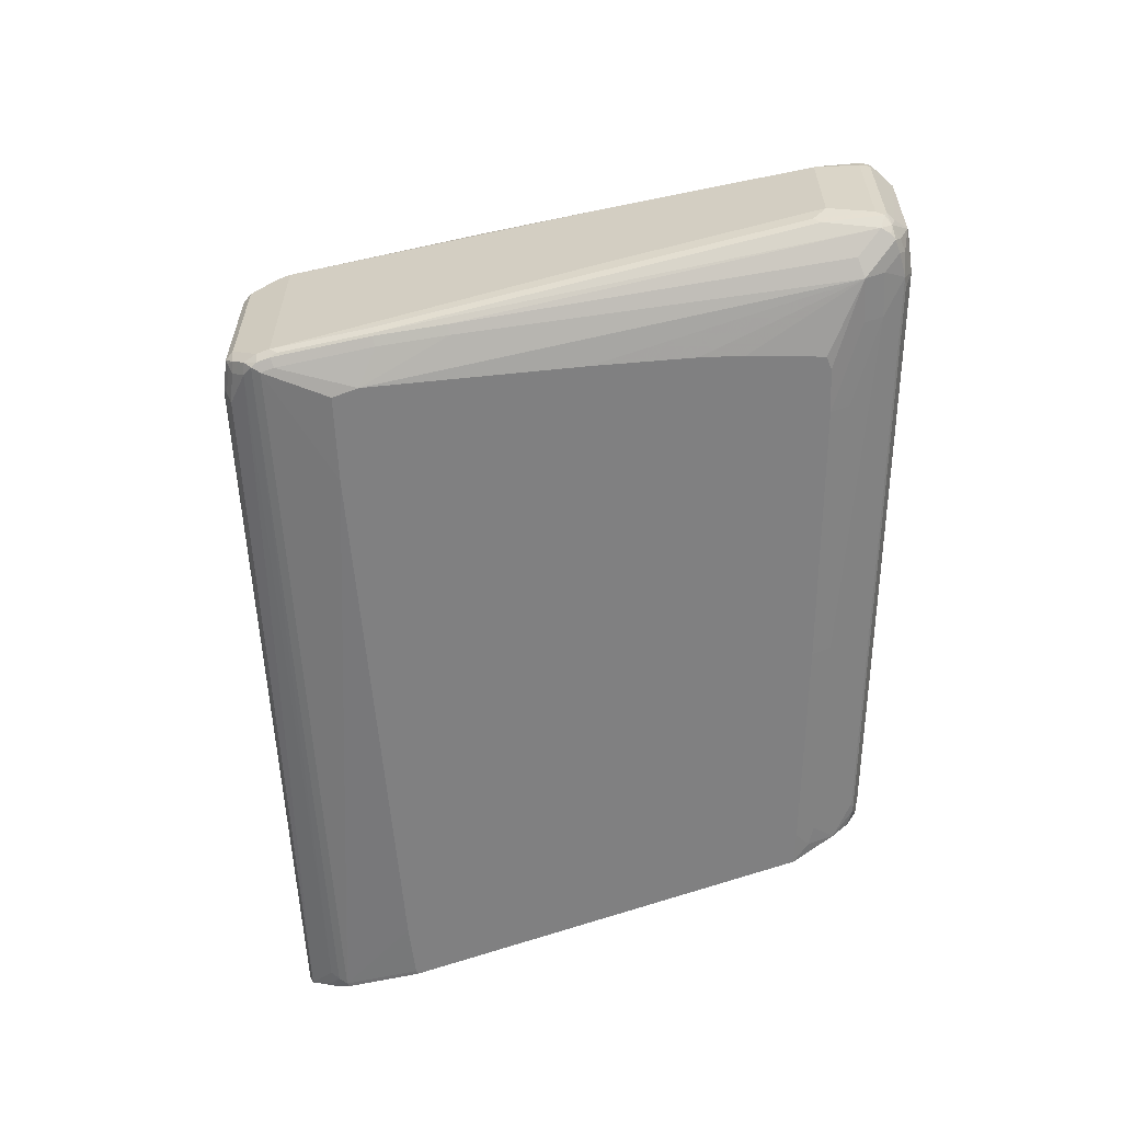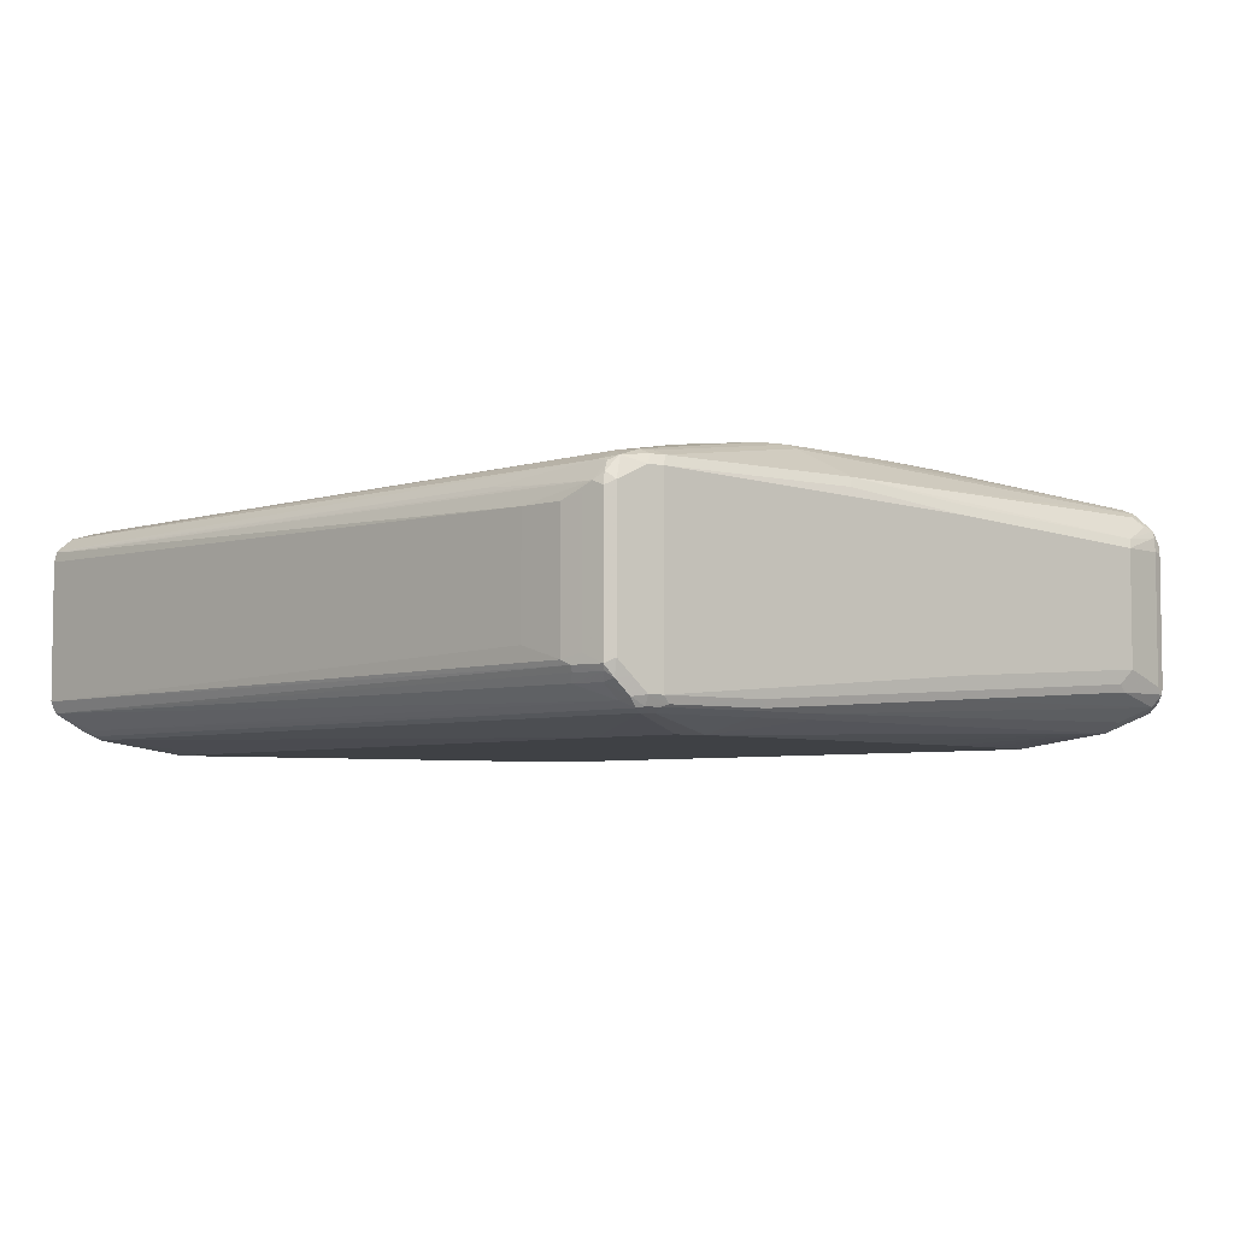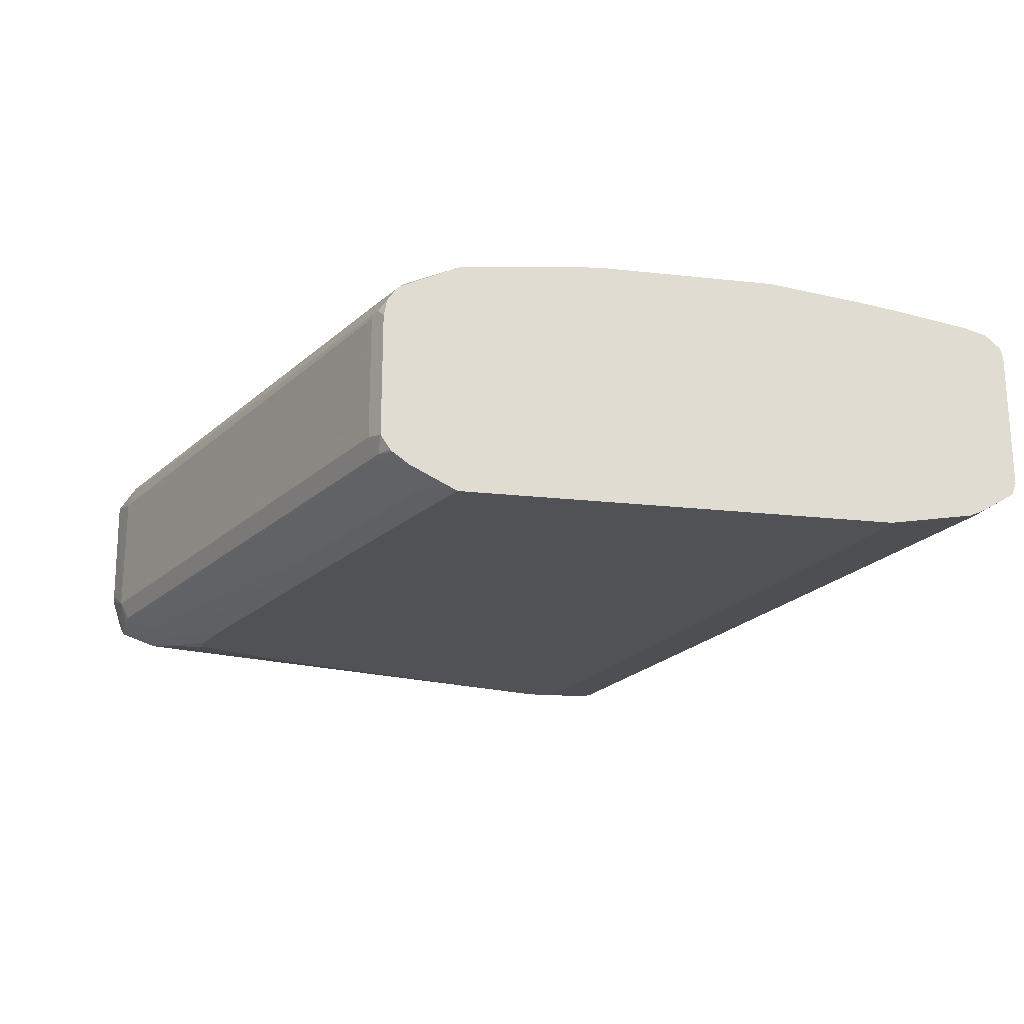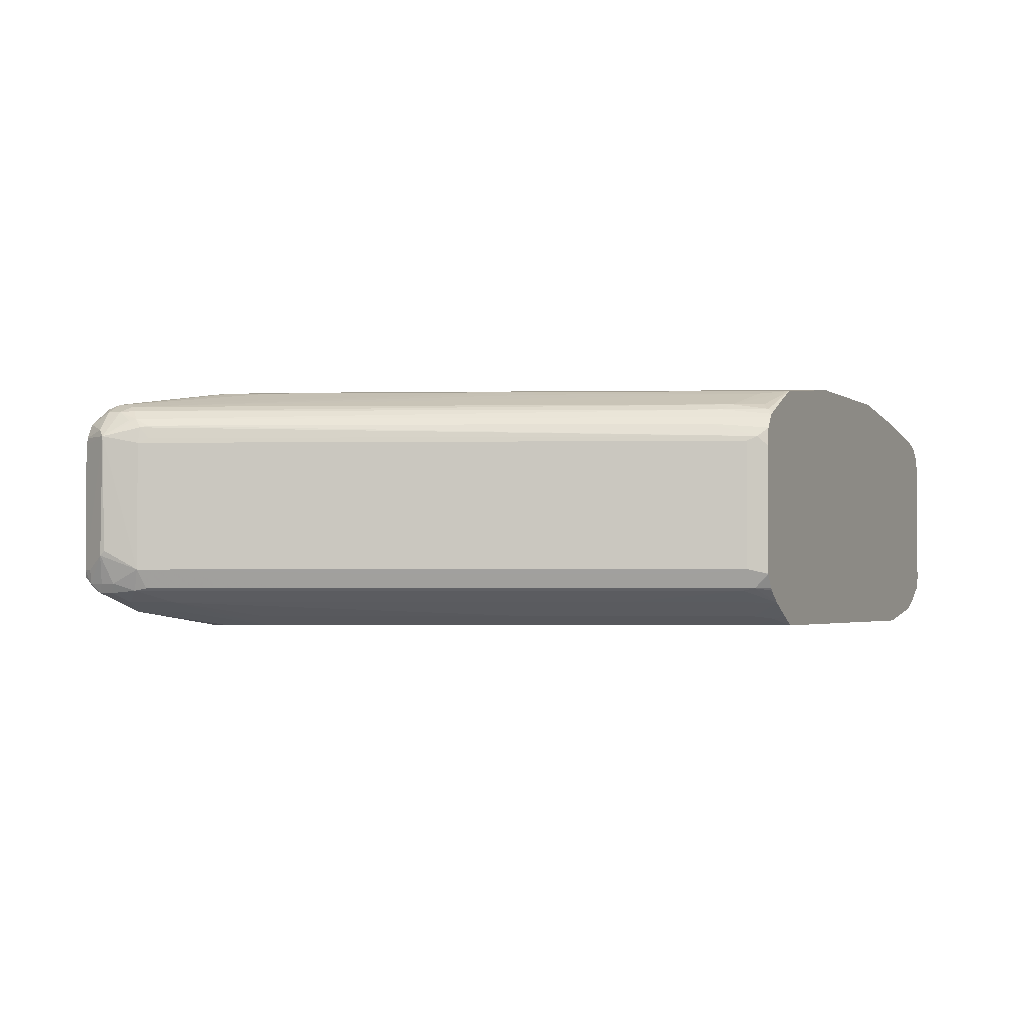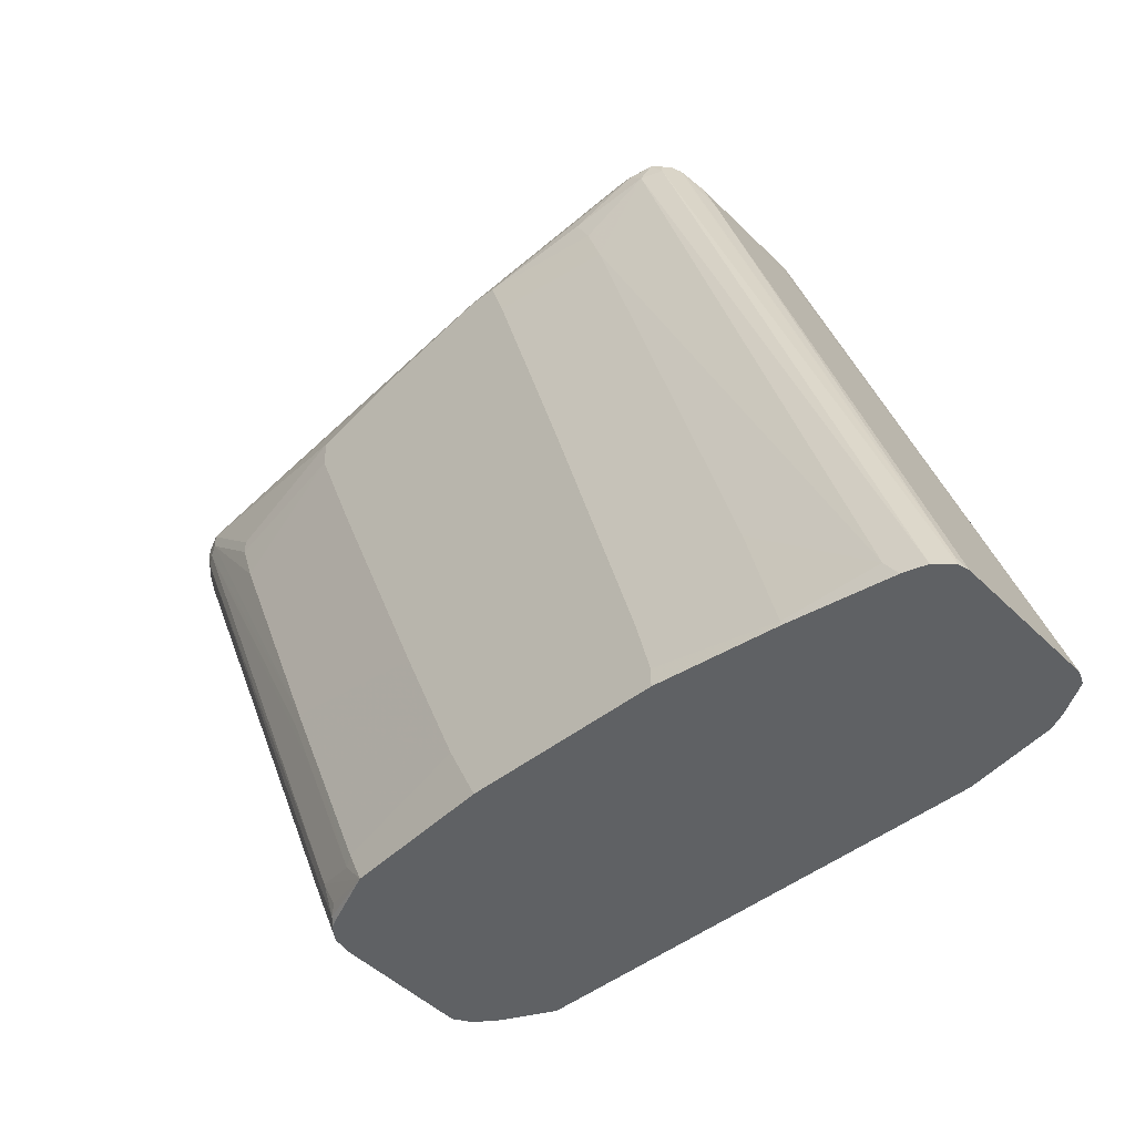
<metadata>
{"format":"obj","ext":"obj","renderer":"f3d","projection":"perspective","resolution":1024,"background":"white","views":[{"elev":-60.1,"azim":20.9,"up":"+Y"},{"elev":-5.3,"azim":-28.2,"up":"+Y"},{"elev":-21.0,"azim":168.7,"up":"+Y"},{"elev":-2.4,"azim":114.4,"up":"+Y"},{"elev":-46.5,"azim":-138.2,"up":"+Z"}]}
</metadata>
<code>
v 0.4241 0.03686 0.5439
v 0.4241 -0.0553 0.5439
v 0.4425 0.04609 0.5439
v 0.4287 0.0507 0.5393
v 0.4195 0.04148 0.5393
v 0.418 0.03379 0.5408
v 0.4241 -0.06568 0.5416
v 0.4333 -0.06453 0.5439
v 0.418 -0.05837 0.5408
v 0.4518 0.04609 0.5439
v 0.4456 0.05223 0.5408
v 0.4333 0.0553 0.5255
v 0.421 0.04916 0.5285
v 0.4226 0.04762 0.5362
v 0.4425 0.0553 0.5347
v 0.4349 0.05377 0.5332
v 0.4149 0.03686 0.5347
v 0.4195 -0.06222 0.5393
v 0.421 -0.0676 0.5347
v 0.4333 -0.07489 0.5416
v 0.4425 -0.07374 0.5439
v 0.4118 -0.05223 0.5285
v 0.4088 -0.05837 0.5224
v 0.5194 0.05223 0.5316
v 0.4548 0.05223 0.5408
v 0.4518 -0.07374 0.5439
v 0.6637 0.03686 0.5163
v 0.5808 0.04609 0.5255
v 0.4794 0.06453 0.507
v 0.4702 0.06453 0.4886
v 0.461 0.06453 0.4609
v 0.295 0.0553 0.0738
v 0.2729 0.04983 0.06167
v 0.2631 0.04114 0.06167
v 0.3918 0.04148 0.4563
v 0.401 0.04148 0.484
v 0.4118 0.03993 0.5193
v 0.4518 0.0553 0.5347
v 0.544 0.07375 0.4886
v 0.4041 0.03841 0.4994
v 0.2643 0.03993 0.06762
v 0.3965 0.02765 0.4886
v 0.4057 0.02765 0.5163
v 0.4118 0.03072 0.5285
v 0.4103 -0.06222 0.5209
v 0.4118 -0.0676 0.5163
v 0.4303 -0.07683 0.5347
v 0.438 -0.08066 0.5393
v 0.4425 -0.0799 0.5408
v 0.4564 -0.07835 0.5416
v 0.4057 -0.0553 0.5163
v 0.2613 -0.05818 0.06167
v 0.2645 -0.06596 0.06167
v 0.5839 0.05223 0.5224
v 0.5654 0.07067 0.4947
v 0.5623 0.07375 0.4886
v 0.5163 -0.07374 0.5347
v 0.6545 -0.06453 0.5163
v 0.6637 -0.0553 0.5163
v 0.802 0.02765 0.4978
v 0.6668 0.04302 0.5132
v 0.5348 0.07375 0.4609
v 0.4886 0.07375 0.3042
v 0.3688 0.06453 0.1383
v 0.3503 0.06453 0.06455
v 0.2871 0.05403 0.06167
v 0.2613 0.03401 0.06167
v 0.3965 -0.04609 0.4886
v 0.2858 -0.0772 0.0738
v 0.4425 -0.08297 0.5347
v 0.4518 -0.08297 0.5347
v 0.4518 -0.0799 0.5408
v 0.2904 -0.08066 0.06917
v 0.5163 -0.0799 0.5316
v 0.5209 -0.07835 0.5324
v 0.2837 -0.07765 0.06167
v 0.2828 -0.07683 0.06455
v 0.8051 0.03379 0.4947
v 0.8235 0.04302 0.4855
v 0.8174 0.04916 0.4825
v 0.8235 0.05223 0.4763
v 0.8205 0.0553 0.4702
v 0.6361 0.07375 0.4702
v 0.6592 -0.06914 0.514
v 0.7928 -0.0553 0.4978
v 0.802 -0.04609 0.4978
v 0.8297 0.02765 0.4886
v 0.8309 0.03686 0.4863
v 0.4333 0.07375 0.1107
v 0.4241 0.07375 0.0738
v 0.3503 0.06453 0.06167
v 0.461 -0.09219 0.4517
v 0.4794 -0.09219 0.507
v 0.295 -0.08297 0.06455
v 0.4979 -0.09219 0.507
v 0.5163 -0.08297 0.5255
v 0.2879 -0.07977 0.06167
v 0.5623 -0.0799 0.5224
v 0.8297 -0.0676 0.4825
v 0.832 0.04148 0.484
v 0.8297 0.04609 0.4794
v 0.8274 0.0507 0.4748
v 0.8266 0.05223 0.4702
v 0.8251 0.05301 0.4563
v 0.8205 0.0553 0.4609
v 0.7744 0.06453 0.4241
v 0.6914 0.07375 0.4517
v 0.7975 -0.05992 0.4955
v 0.8297 -0.0553 0.4886
v 0.8359 0.02765 0.4855
v 0.8366 0.03227 0.484
v 0.4241 0.07375 0.06167
v 0.3596 -0.09219 0.1014
v 0.295 -0.08297 0.06167
v 0.3503 -0.09219 0.06455
v 0.6361 -0.09219 0.4702
v 0.8112 -0.08297 0.4609
v 0.5623 -0.08297 0.5163
v 0.8112 -0.07683 0.4732
v 0.8174 -0.0799 0.464
v 0.8343 -0.06914 0.4771
v 0.8366 -0.06453 0.4805
v 0.8343 -0.05992 0.4863
v 0.8328 0.04916 0.4702
v 0.8424 0.03686 0.4702
v 0.8366 0.04148 0.4748
v 0.8328 0.04916 0.4609
v 0.8297 0.04955 0.4517
v 0.8067 0.05301 0.4102
v 0.6499 0.06222 0.07838
v 0.6868 0.06222 0.1706
v 0.7052 0.06222 0.2167
v 0.7006 0.06453 0.2213
v 0.7652 0.06453 0.3872
v 0.7744 0.06453 0.4148
v 0.6914 0.07375 0.4333
v 0.8359 -0.0553 0.4855
v 0.8459 0.03227 0.4656
v 0.544 0.07375 0.06167
v 0.3503 -0.09219 0.06167
v 0.7006 -0.09219 0.4517
v 0.7283 -0.09219 0.4425
v 0.7744 -0.09219 0.4241
v 0.7744 -0.09219 0.4148
v 0.802 -0.08297 0.4333
v 0.8235 -0.07683 0.4579
v 0.8297 -0.07374 0.4609
v 0.8297 -0.07374 0.4702
v 0.8359 -0.07067 0.4732
v 0.8389 -0.06453 0.4702
v 0.8451 -0.04609 0.4671
v 0.8389 -0.0553 0.4794
v 0.8359 0.04302 0.4517
v 0.8343 0.04378 0.4471
v 0.7145 0.05301 0.1798
v 0.6853 0.04916 0.09221
v 0.6776 0.05301 0.08758
v 0.6361 0.06453 0.06167
v 0.6453 0.06453 0.083
v 0.6822 0.06453 0.1752
v 0.5623 0.07375 0.1014
v 0.5992 0.07375 0.1936
v 0.6637 0.07375 0.3595
v 0.8451 -0.04302 0.464
v 0.8389 -0.0553 0.4425
v 0.8389 0.02765 0.4425
v 0.8366 0.03802 0.4425
v 0.6361 -0.09219 0.06167
v 0.7652 -0.09219 0.3872
v 0.8143 -0.07683 0.4302
v 0.8343 -0.06914 0.4471
v 0.8359 -0.07067 0.464
v 0.8389 -0.06453 0.4609
v 0.8343 0.03917 0.4379
v 0.696 0.04378 0.106
v 0.6759 0.04596 0.06167
v 0.6729 0.04955 0.06455
v 0.6684 0.05301 0.06917
v 0.6701 0.04884 0.06167
v 0.8328 -0.0676 0.4394
v 0.7959 -0.0676 0.3472
v 0.7775 -0.05837 0.2919
v 0.6914 -0.0553 0.0738
v 0.6914 0.02765 0.0738
v 0.6883 0.03072 0.06762
v 0.8174 0.03072 0.3903
v 0.8359 0.03072 0.4364
v 0.6485 -0.08608 0.06167
v 0.6499 -0.08758 0.06917
v 0.6453 -0.09219 0.083
v 0.7775 -0.08604 0.3841
v 0.7006 -0.09219 0.2213
v 0.7129 -0.08604 0.2182
v 0.7959 -0.07683 0.3841
v 0.8159 -0.06914 0.401
v 0.696 0.03917 0.09684
v 0.6782 0.04349 0.06167
v 0.7975 -0.06914 0.3549
v 0.7037 -0.0676 0.1168
v 0.7037 -0.05837 0.1076
v 0.6853 -0.0676 0.07068
v 0.6853 -0.05842 0.06167
v 0.6854 -0.05818 0.06167
v 0.6883 -0.05223 0.06762
v 0.6854 0.02478 0.06167
v 0.6838 0.03321 0.06167
v 0.6831 0.03643 0.06167
v 0.6668 -0.07683 0.06167
v 0.6822 -0.09219 0.1752
v 0.6576 -0.08604 0.07994
v 0.7037 -0.07683 0.1537
v 0.7775 -0.07683 0.338
v 0.7237 -0.06914 0.1706
v 0.6868 -0.06914 0.07838
v 0.6776 -0.06914 0.06167
v 0.6793 -0.06739 0.06167
v 0.6851 -0.0588 0.06167
f 117 144 145
f 120 149 121
f 120 148 149
f 120 147 148
f 120 146 147
f 117 120 119
f 117 146 120
f 117 170 146
f 117 145 170
f 117 143 144
f 105 133 134
f 117 141 142
f 116 141 117
f 111 138 125
f 110 138 111
f 110 137 138
f 109 123 137
f 108 123 109
f 106 136 107
f 106 135 136
f 105 134 135
f 121 149 122
f 117 142 143
f 122 150 151
f 133 161 162
f 122 152 137
f 133 162 163
f 104 133 105
f 133 160 161
f 131 133 132
f 130 157 158
f 130 155 157
f 130 133 131
f 130 160 133
f 130 159 160
f 130 158 159
f 129 155 130
f 128 157 155
f 128 156 157
f 128 154 156
f 128 155 129
f 127 154 128
f 127 153 154
f 127 138 153
f 125 138 127
f 124 125 127
f 124 126 125
f 122 149 150
f 122 137 123
f 122 151 152
f 104 132 133
f 94 115 113
f 104 130 131
f 92 141 116
f 92 142 141
f 92 143 142
f 92 144 143
f 92 169 144
f 92 192 169
f 92 209 192
f 92 190 209
f 92 168 190
f 92 140 168
f 92 115 140
f 92 113 115
f 92 94 113
f 88 111 100
f 88 110 111
f 87 110 88
f 87 137 110
f 87 109 137
f 85 109 86
f 85 108 109
f 84 99 108
f 82 107 83
f 82 106 107
f 92 116 95
f 92 95 93
f 94 97 114
f 94 114 140
f 104 129 130
f 104 128 129
f 104 127 128
f 104 124 127
f 103 124 104
f 102 124 103
f 101 124 102
f 100 126 124
f 100 125 126
f 100 111 125
f 100 124 101
f 104 131 132
f 99 123 108
f 99 121 122
f 99 120 121
f 99 119 120
f 98 119 99
f 98 117 119
f 98 118 117
f 95 118 96
f 95 117 118
f 95 116 117
f 133 163 134
f 94 140 115
f 99 122 123
f 134 163 136
f 154 196 175
f 137 152 138
f 185 207 196
f 185 206 207
f 185 205 206
f 185 203 205
f 185 204 203
f 183 199 201
f 183 200 199
f 183 185 184
f 183 204 185
f 183 203 204
f 183 202 203
f 183 201 202
f 182 199 200
f 181 199 182
f 181 198 199
f 181 195 198
f 180 195 181
f 176 179 177
f 175 197 176
f 175 196 197
f 174 185 196
f 171 195 180
f 171 173 172
f 188 208 189
f 170 195 171
f 189 209 190
f 189 210 193
f 82 135 106
f 211 214 213
f 208 211 210
f 208 214 211
f 201 217 202
f 201 216 217
f 201 215 216
f 201 208 215
f 201 214 208
f 199 214 201
f 199 213 214
f 198 213 199
f 198 211 213
f 198 212 211
f 196 207 197
f 194 198 195
f 194 212 198
f 193 210 211
f 193 212 194
f 193 211 212
f 192 209 193
f 191 192 193
f 189 193 209
f 189 208 210
f 170 194 195
f 170 193 194
f 170 191 193
f 154 175 156
f 154 174 196
f 154 167 174
f 151 173 165
f 151 165 164
f 150 173 151
f 149 173 150
f 149 172 173
f 147 149 148
f 147 172 149
f 147 171 172
f 146 170 171
f 146 171 147
f 145 169 170
f 144 169 145
f 139 161 158
f 138 152 151
f 138 154 153
f 138 167 154
f 138 166 167
f 138 165 166
f 138 164 165
f 138 151 164
f 156 176 177
f 156 177 157
f 156 175 176
f 157 177 178
f 169 192 191
f 169 191 170
f 168 189 190
f 168 188 189
f 167 185 174
f 167 186 185
f 167 187 186
f 166 187 167
f 166 186 187
f 166 185 186
f 166 184 185
f 134 136 135
f 165 184 166
f 165 200 183
f 165 182 200
f 165 181 182
f 165 180 181
f 165 171 180
f 165 173 171
f 159 161 160
f 158 177 179
f 158 178 177
f 158 161 159
f 157 178 158
f 165 183 184
f 82 105 135
f 50 75 57
f 82 103 104
f 23 53 45
f 23 52 53
f 23 51 52
f 22 43 51
f 22 44 43
f 21 50 26
f 21 49 50
f 20 49 21
f 20 48 49
f 20 47 48
f 19 46 47
f 19 47 20
f 18 46 19
f 18 45 46
f 17 43 44
f 17 42 43
f 17 41 42
f 17 40 41
f 17 37 40
f 15 39 29
f 15 56 39
f 15 38 56
f 14 37 17
f 24 54 55
f 13 37 14
f 24 55 25
f 25 56 38
f 33 179 176
f 33 158 179
f 33 139 158
f 33 112 139
f 33 91 112
f 33 66 91
f 32 66 33
f 32 65 66
f 32 64 65
f 31 64 32
f 31 63 64
f 31 62 63
f 30 62 31
f 30 39 62
f 29 39 30
f 28 61 54
f 27 61 28
f 27 60 61
f 27 86 60
f 27 59 86
f 26 58 59
f 26 57 58
f 26 50 57
f 25 55 56
f 33 176 197
f 13 36 37
f 13 34 35
f 5 17 6
f 5 14 17
f 4 16 12
f 4 15 16
f 4 11 15
f 4 14 5
f 4 13 14
f 4 12 13
f 3 11 4
f 3 25 11
f 3 10 25
f 2 9 7
f 2 7 8
f 1 9 2
f 1 6 9
f 1 5 6
f 1 4 5
f 1 3 4
f 1 10 3
f 1 26 10
f 1 21 26
f 1 8 21
f 1 2 8
f 6 17 44
f 13 35 36
f 6 44 22
f 7 9 18
f 13 33 34
f 12 33 13
f 12 32 33
f 12 31 32
f 12 30 31
f 12 29 30
f 12 15 29
f 12 16 15
f 11 38 15
f 11 25 38
f 10 54 24
f 10 28 54
f 10 27 28
f 10 59 27
f 10 26 59
f 10 24 25
f 9 23 18
f 9 51 23
f 9 22 51
f 7 21 8
f 7 20 21
f 7 19 20
f 7 18 19
f 6 22 9
f 33 197 207
f 18 23 45
f 33 206 205
f 64 90 65
f 64 89 90
f 63 89 64
f 60 78 61
f 60 88 78
f 60 87 88
f 60 109 87
f 60 86 109
f 58 86 59
f 58 85 86
f 58 108 85
f 58 84 108
f 57 84 58
f 57 75 84
f 56 82 83
f 56 81 82
f 55 81 56
f 54 81 55
f 54 80 81
f 54 79 80
f 54 78 79
f 54 61 78
f 53 77 69
f 65 91 66
f 53 76 77
f 65 90 112
f 69 77 73
f 81 103 82
f 81 102 103
f 81 101 102
f 81 100 101
f 80 100 81
f 79 100 80
f 78 100 79
f 78 88 100
f 75 99 84
f 33 207 206
f 74 98 99
f 74 118 98
f 74 96 118
f 73 97 94
f 73 76 97
f 73 77 76
f 71 74 72
f 71 96 74
f 71 95 96
f 70 94 92
f 70 95 71
f 70 93 95
f 70 92 93
f 65 112 91
f 51 68 52
f 74 99 75
f 50 74 75
f 39 83 107
f 39 56 83
f 36 40 37
f 35 40 36
f 35 41 40
f 34 41 35
f 34 67 41
f 33 67 34
f 33 52 67
f 33 53 52
f 33 76 53
f 33 97 76
f 33 114 97
f 33 140 114
f 33 168 140
f 33 188 168
f 33 208 188
f 33 216 215
f 33 217 216
f 33 202 217
f 33 203 202
f 33 205 203
f 82 104 105
f 39 107 136
f 39 136 163
f 33 215 208
f 39 162 161
f 50 72 74
f 39 163 162
f 49 72 50
f 48 94 70
f 48 69 73
f 48 72 49
f 48 71 72
f 48 70 71
f 47 69 48
f 47 53 69
f 46 53 47
f 48 73 94
f 42 52 68
f 45 53 46
f 39 112 90
f 39 90 89
f 39 89 63
f 39 63 62
f 39 139 112
f 41 67 42
f 42 68 51
f 42 51 43
f 39 161 139
f 42 67 52

</code>
